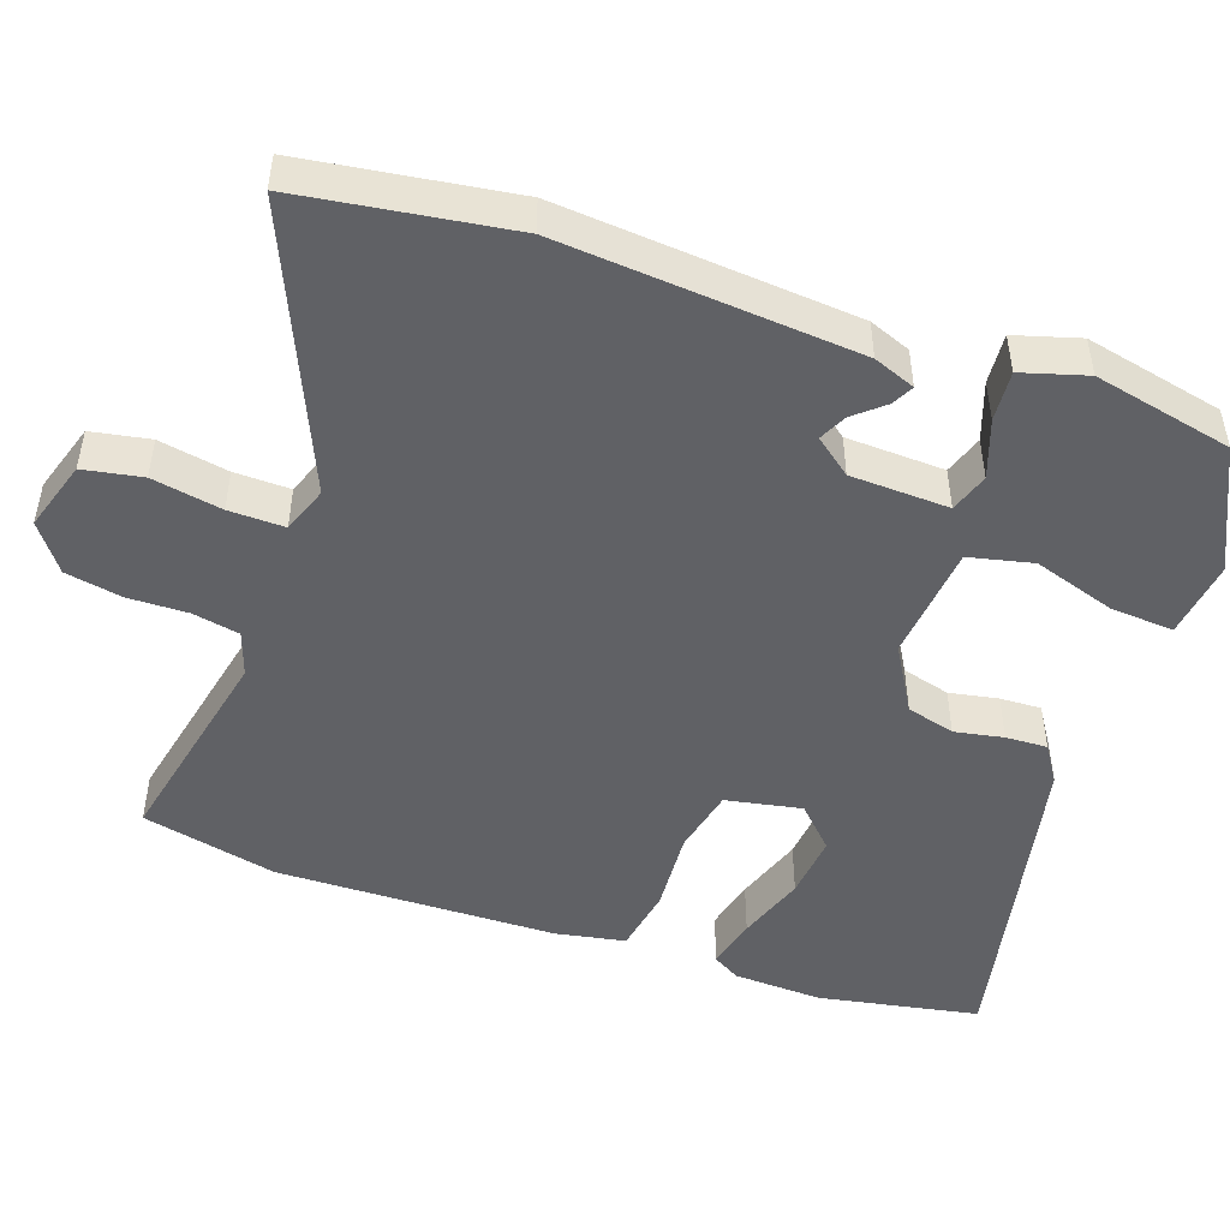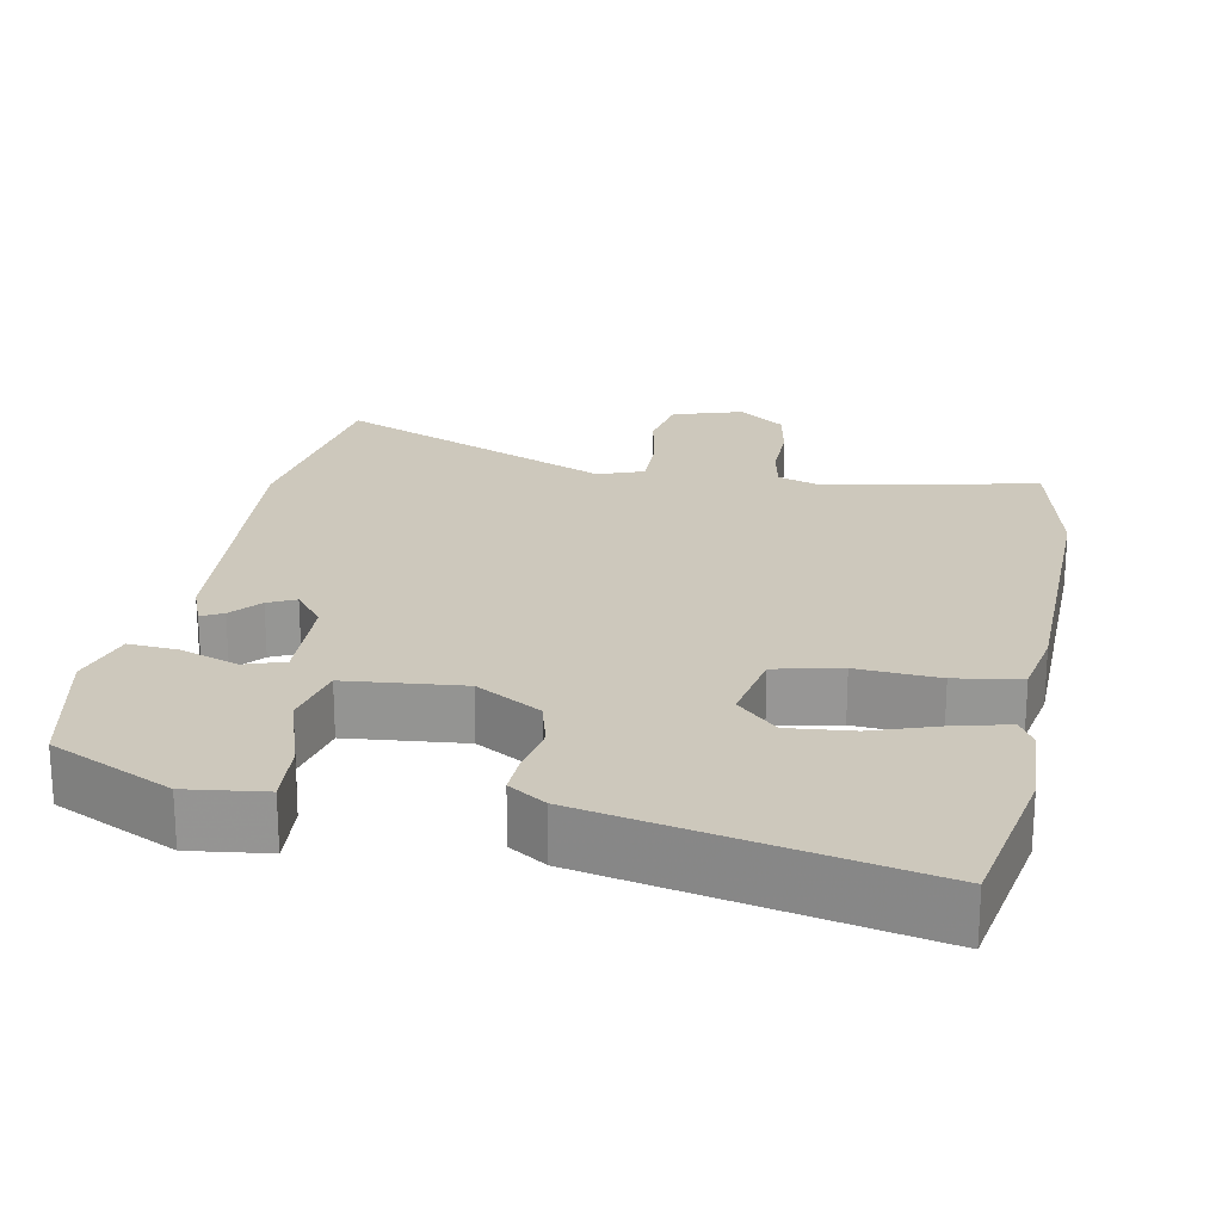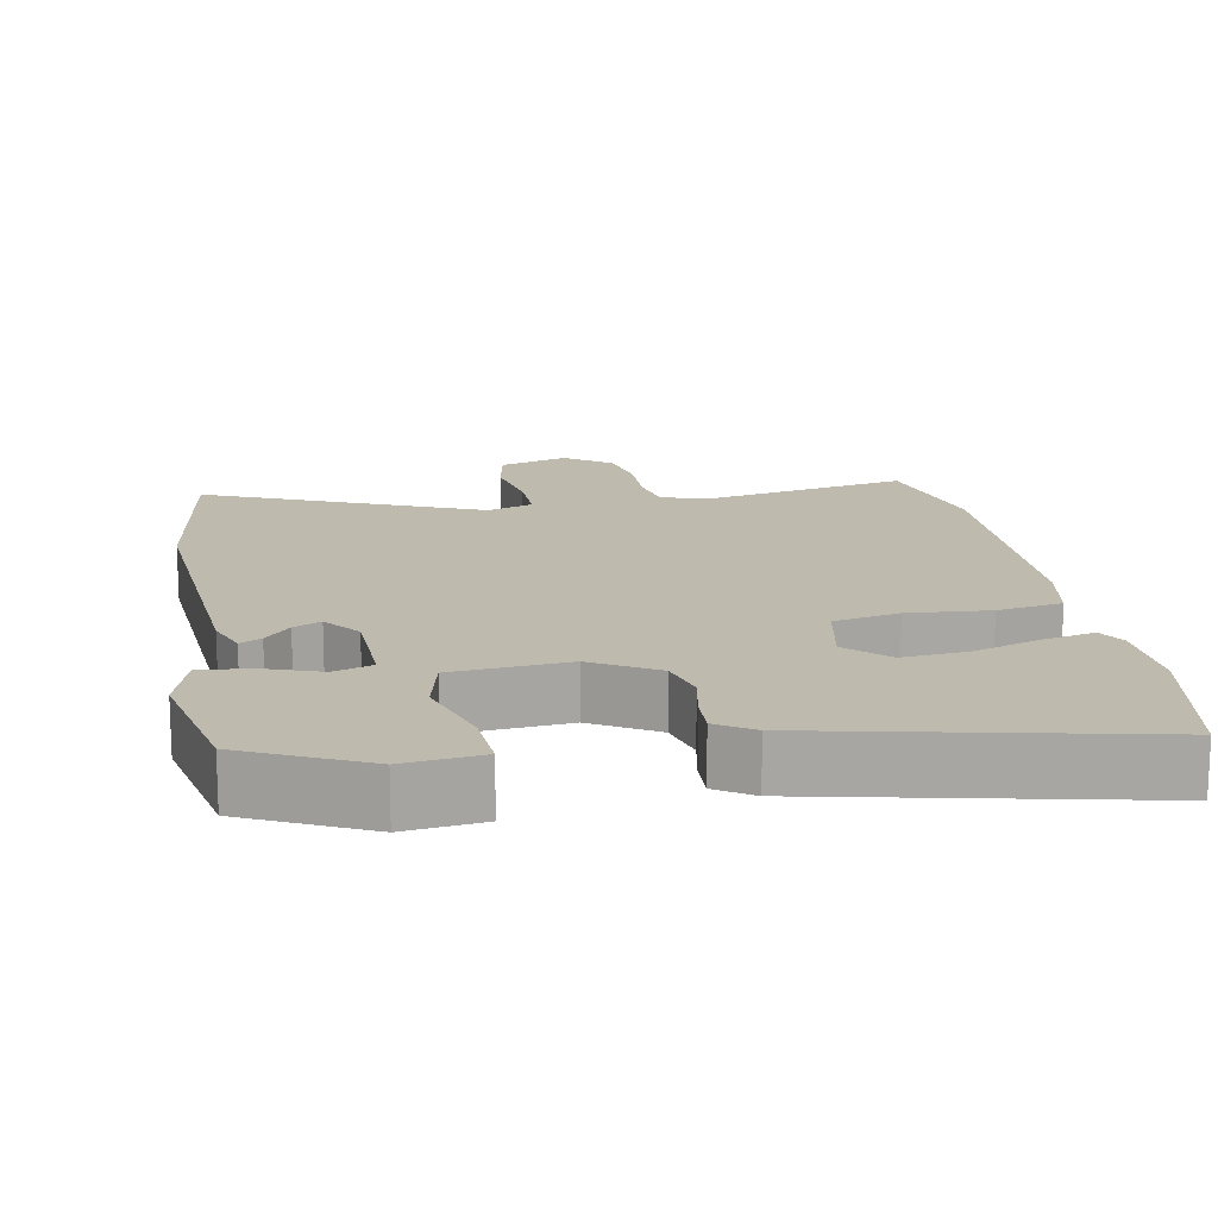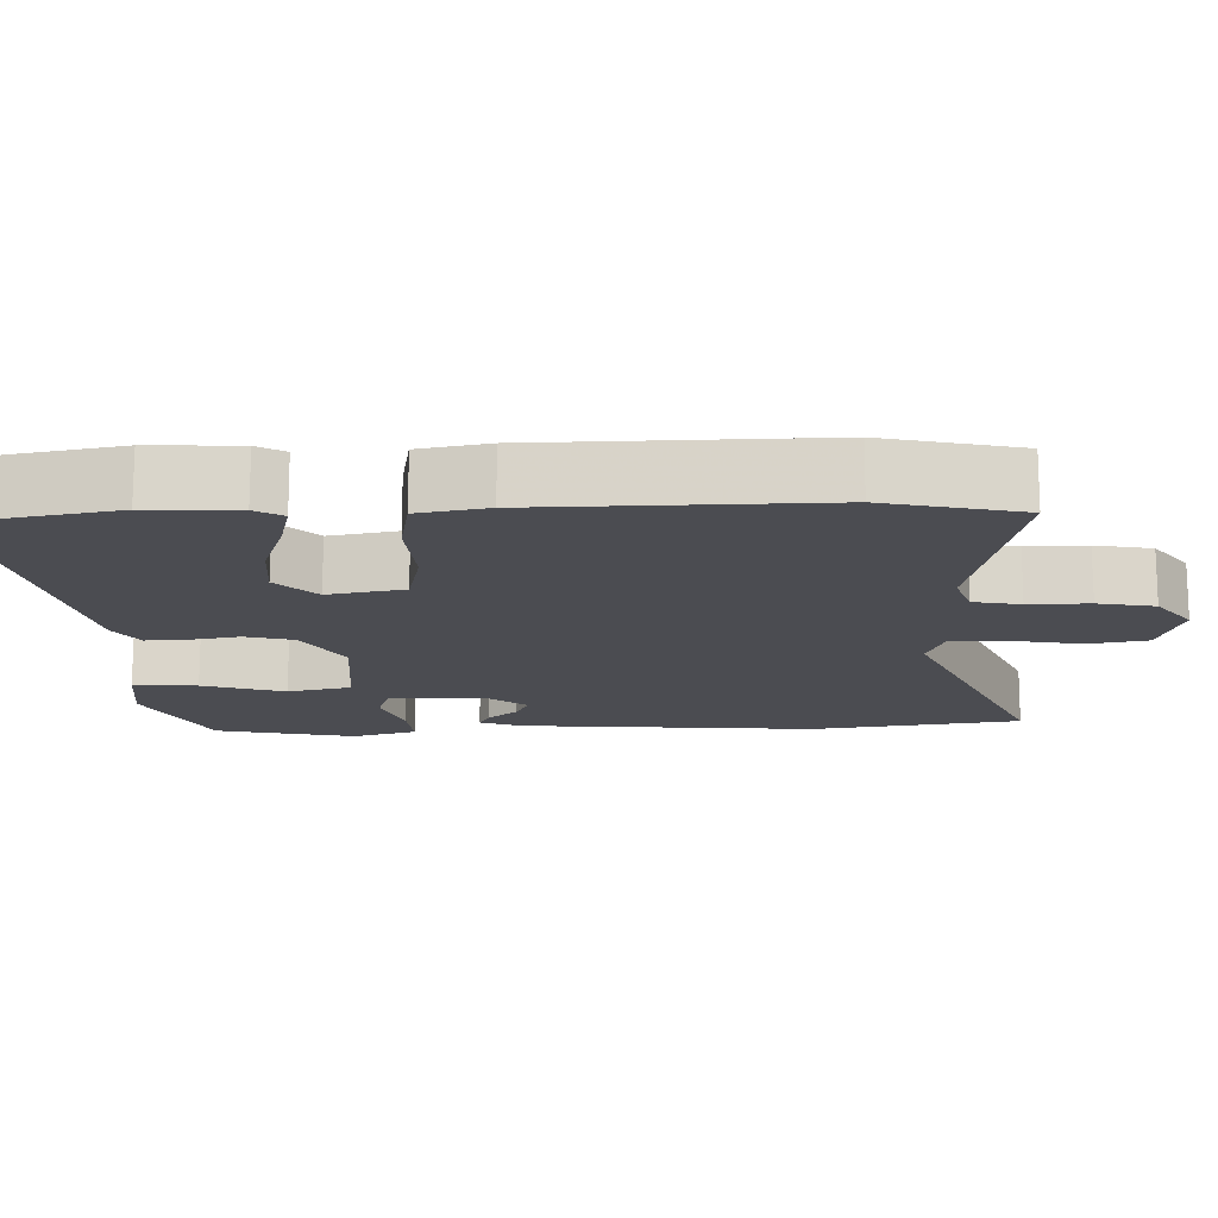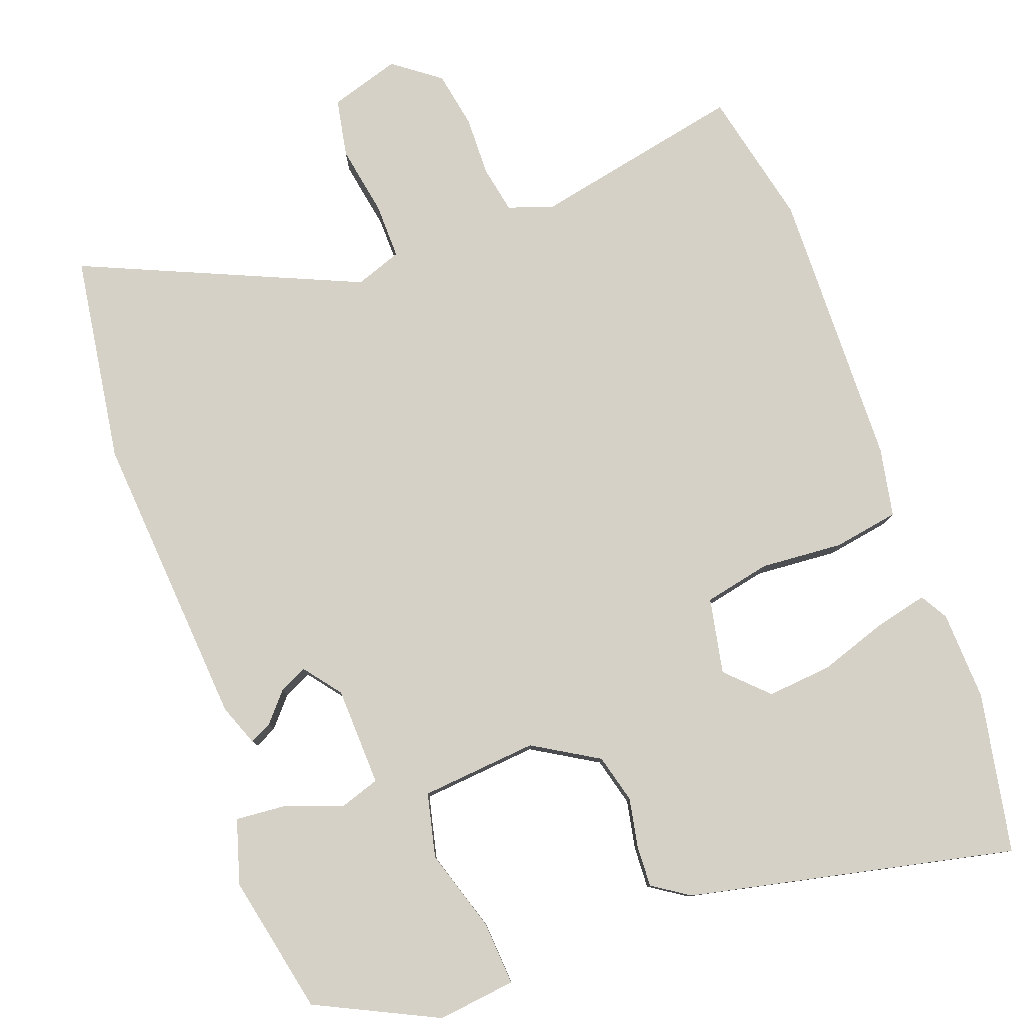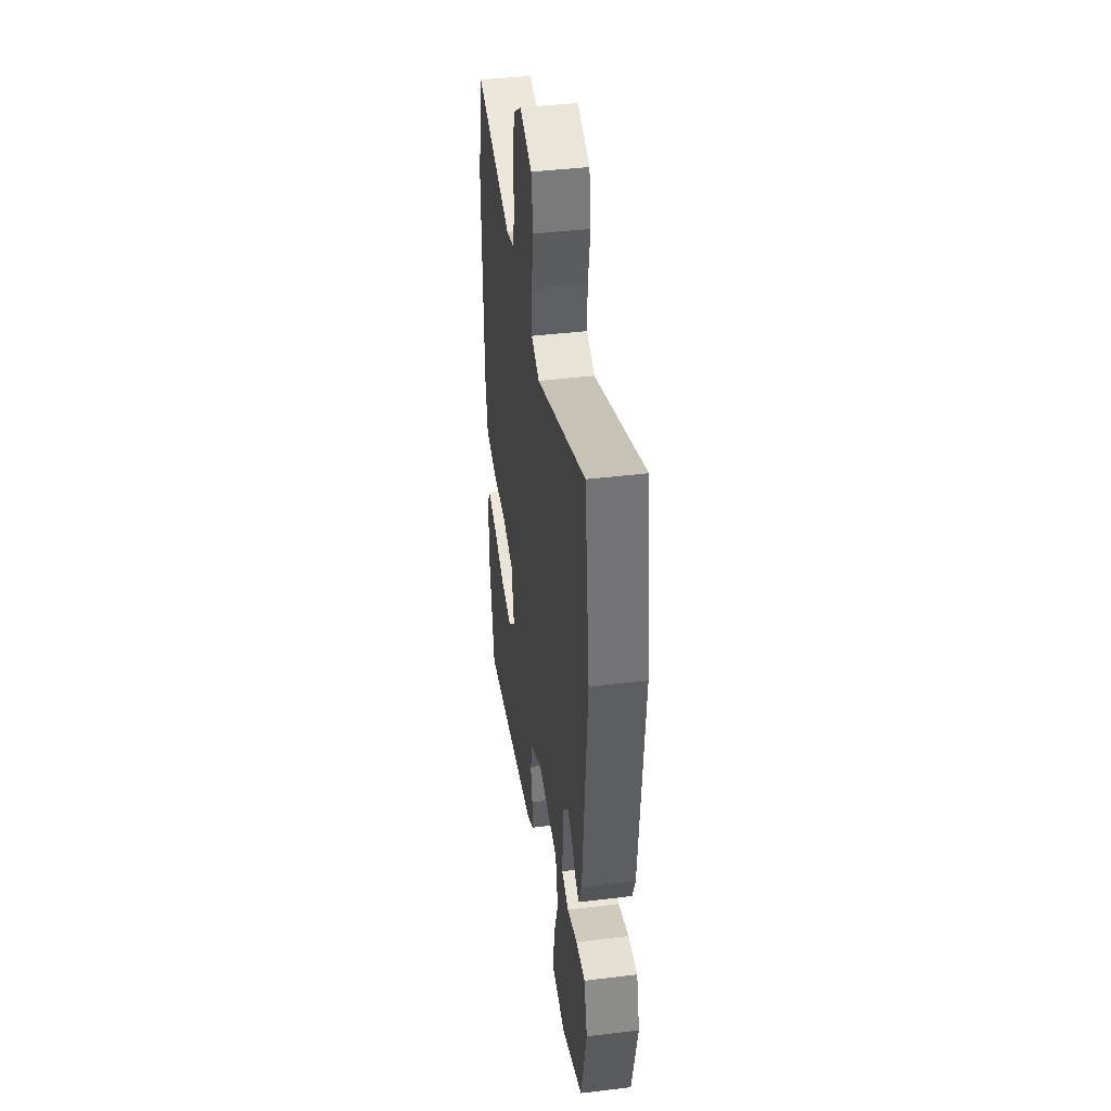
<metadata>
{"format":"obj","ext":"obj","renderer":"f3d","projection":"perspective","resolution":1024,"background":"white","views":[{"elev":-48.5,"azim":71.1,"up":"+Y"},{"elev":22.2,"azim":-168.8,"up":"+Y"},{"elev":15.6,"azim":170.2,"up":"+Y"},{"elev":-15.3,"azim":-87.9,"up":"+Y"},{"elev":79.7,"azim":160.6,"up":"+Y"},{"elev":42.5,"azim":81.8,"up":"+Z"}]}
</metadata>
<code>
v 0.478 0.07 0.661
v 0.517 0.07 0.379
v 0.482 0.07 -0.021
v 0.46 0.07 -0.077
v 0.431 0.07 -0.062
v 0.397 0.07 -0.022
v 0.36 0.07 -0.004
v 0.321 0.07 -0.053
v 0.315 0.07 -0.186
v 0.368 0.07 -0.204
v 0.446 0.07 -0.177
v 0.514 0.07 -0.172
v 0.539 0.07 -0.259
v 0.497 0.07 -0.446
v 0.333 0.07 -0.523
v 0.228 0.07 -0.509
v 0.235 0.07 -0.423
v 0.271 0.07 -0.313
v 0.252 0.07 -0.227
v 0.095 0.07 -0.211
v 0.007 0.07 -0.262
v -0.011 0.07 -0.327
v 0.001 0.07 -0.393
v 0.003 0.07 -0.449
v -0.047 0.07 -0.481
v -0.487 0.07 -0.571
v -0.526 0.07 -0.355
v -0.52 0.07 -0.235
v -0.498 0.07 -0.198
v -0.428 0.07 -0.215
v -0.336 0.07 -0.247
v -0.249 0.07 -0.256
v -0.195 0.07 -0.204
v -0.214 0.07 -0.102
v -0.303 0.07 -0.082
v -0.414 0.07 -0.089
v -0.502 0.07 -0.073
v -0.519 0.07 0.02
v -0.524 0.07 0.398
v -0.481 0.07 0.58
v -0.197 0.07 0.518
v -0.137 0.07 0.538
v -0.124 0.07 0.601
v -0.125 0.07 0.682
v -0.11 0.07 0.758
v -0.047 0.07 0.804
v 0.047 0.07 0.774
v 0.061 0.07 0.695
v 0.043 0.07 0.601
v 0.041 0.07 0.526
v 0.103 0.07 0.503
v 0.478 0 0.661
v 0.517 0 0.379
v 0.482 0 -0.021
v 0.46 0 -0.077
v 0.431 0 -0.062
v 0.397 0 -0.022
v 0.36 0 -0.004
v 0.321 0 -0.053
v 0.315 0 -0.186
v 0.368 0 -0.204
v 0.446 0 -0.177
v 0.514 0 -0.172
v 0.539 0 -0.259
v 0.497 0 -0.446
v 0.333 0 -0.523
v 0.228 0 -0.509
v 0.235 0 -0.423
v 0.271 0 -0.313
v 0.252 0 -0.227
v 0.095 0 -0.211
v 0.007 0 -0.262
v -0.011 0 -0.327
v 0.001 0 -0.393
v 0.003 0 -0.449
v -0.047 0 -0.481
v -0.487 0 -0.571
v -0.526 0 -0.355
v -0.52 0 -0.235
v -0.498 0 -0.198
v -0.428 0 -0.215
v -0.336 0 -0.247
v -0.249 0 -0.256
v -0.195 0 -0.204
v -0.214 0 -0.102
v -0.303 0 -0.082
v -0.414 0 -0.089
v -0.502 0 -0.073
v -0.519 0 0.02
v -0.524 0 0.398
v -0.481 0 0.58
v -0.197 0 0.518
v -0.137 0 0.538
v -0.124 0 0.601
v -0.125 0 0.682
v -0.11 0 0.758
v -0.047 0 0.804
v 0.047 0 0.774
v 0.061 0 0.695
v 0.043 0 0.601
v 0.041 0 0.526
v 0.103 0 0.503
f 46 47 48 49
f 46 49 50
f 43 44 45 46
f 42 43 46 50
f 41 42 50 51
f 39 40 41
f 38 39 41 51
f 35 36 37 38
f 34 35 38 51
f 28 29 30 31
f 28 31 32
f 27 28 32
f 26 27 32
f 25 26 32 33
f 22 23 24 25
f 15 16 17 18
f 15 18 19
f 14 15 19
f 13 14 19
f 10 11 12 13
f 10 13 19
f 9 10 19 20
f 3 4 5 6
f 3 6 7
f 2 3 7
f 1 2 7 8
f 34 51 1 8
f 22 25 33 34
f 21 22 34
f 20 21 34 8
f 8 9 20
f 100 99 98 97
f 101 100 97
f 97 96 95 94
f 101 97 94 93
f 102 101 93 92
f 92 91 90
f 102 92 90 89
f 89 88 87 86
f 102 89 86 85
f 82 81 80 79
f 83 82 79
f 83 79 78
f 83 78 77
f 84 83 77 76
f 76 75 74 73
f 69 68 67 66
f 70 69 66
f 70 66 65
f 70 65 64
f 64 63 62 61
f 70 64 61
f 71 70 61 60
f 57 56 55 54
f 58 57 54
f 58 54 53
f 59 58 53 52
f 59 52 102 85
f 85 84 76 73
f 85 73 72
f 59 85 72 71
f 71 60 59
f 1 52 53 2
f 2 53 54 3
f 3 54 55 4
f 4 55 56 5
f 5 56 57 6
f 6 57 58 7
f 7 58 59 8
f 8 59 60 9
f 9 60 61 10
f 10 61 62 11
f 11 62 63 12
f 12 63 64 13
f 13 64 65 14
f 14 65 66 15
f 15 66 67 16
f 16 67 68 17
f 17 68 69 18
f 18 69 70 19
f 19 70 71 20
f 20 71 72 21
f 21 72 73 22
f 22 73 74 23
f 23 74 75 24
f 24 75 76 25
f 25 76 77 26
f 26 77 78 27
f 27 78 79 28
f 28 79 80 29
f 29 80 81 30
f 30 81 82 31
f 31 82 83 32
f 32 83 84 33
f 33 84 85 34
f 34 85 86 35
f 35 86 87 36
f 36 87 88 37
f 37 88 89 38
f 38 89 90 39
f 39 90 91 40
f 40 91 92 41
f 41 92 93 42
f 42 93 94 43
f 43 94 95 44
f 44 95 96 45
f 45 96 97 46
f 46 97 98 47
f 47 98 99 48
f 48 99 100 49
f 49 100 101 50
f 50 101 102 51
f 51 102 52 1

</code>
